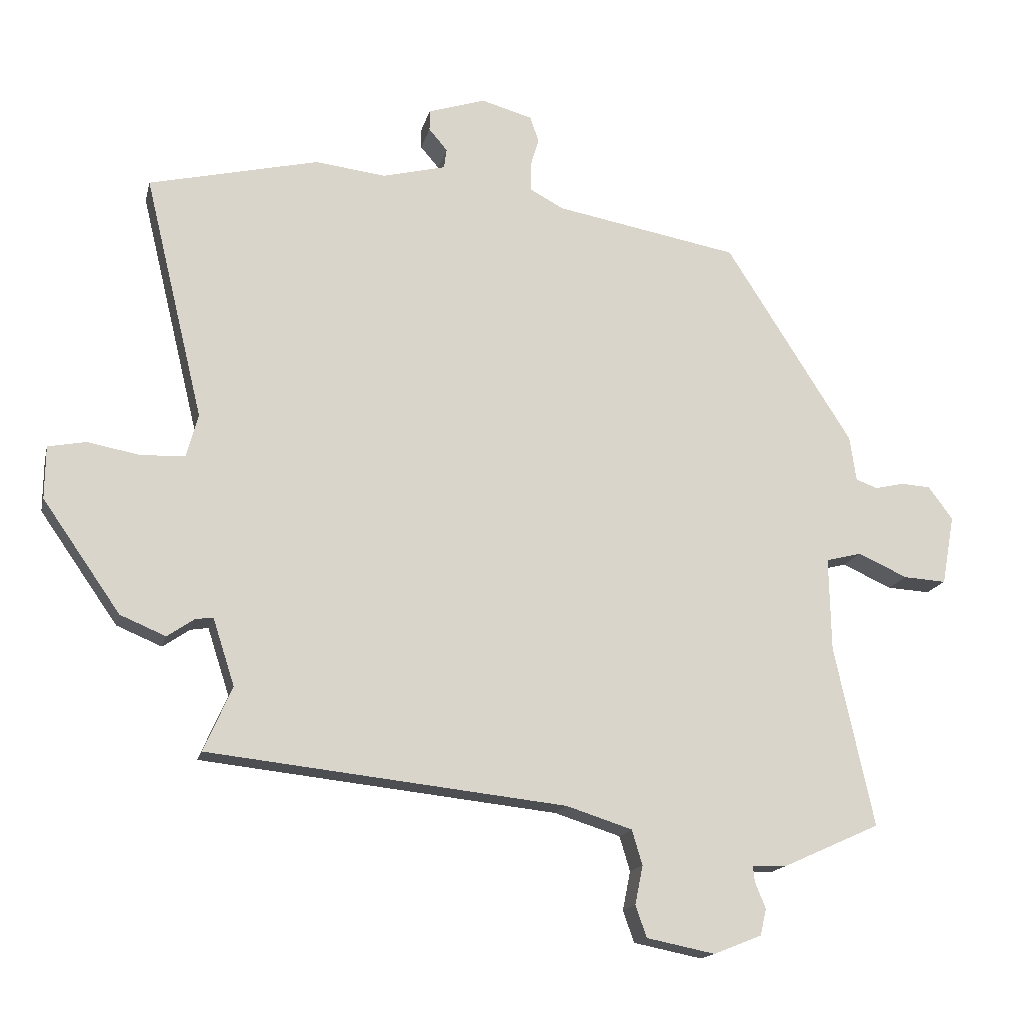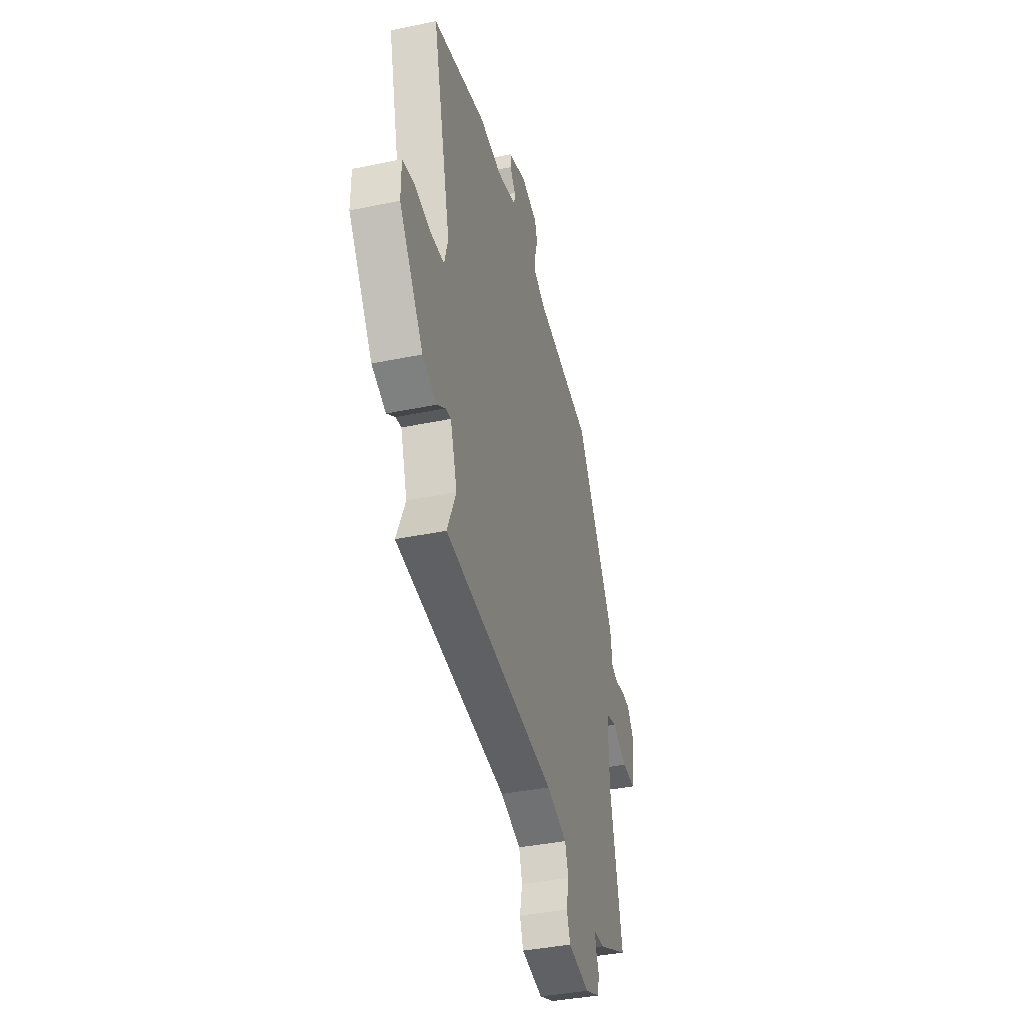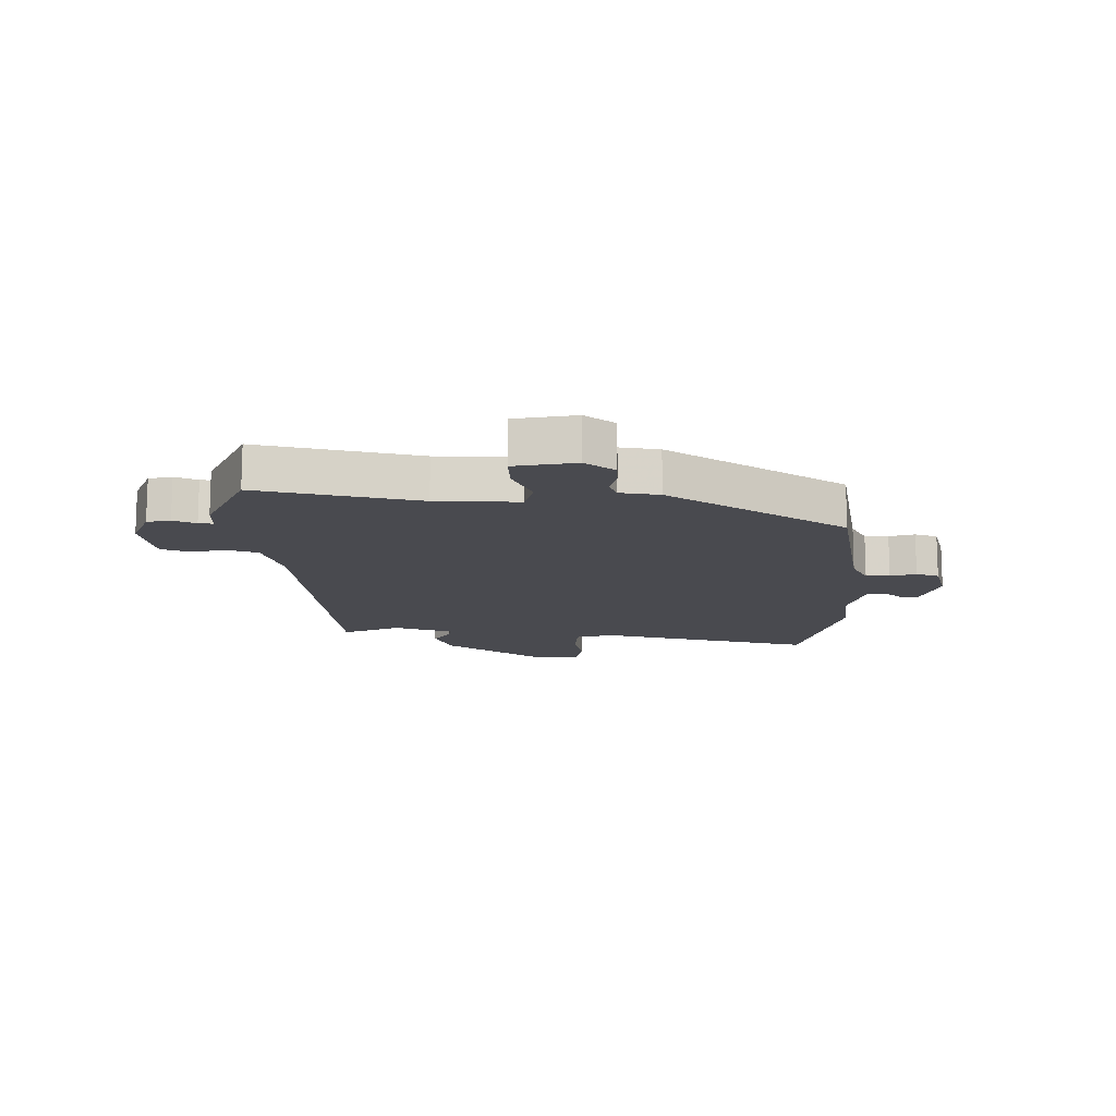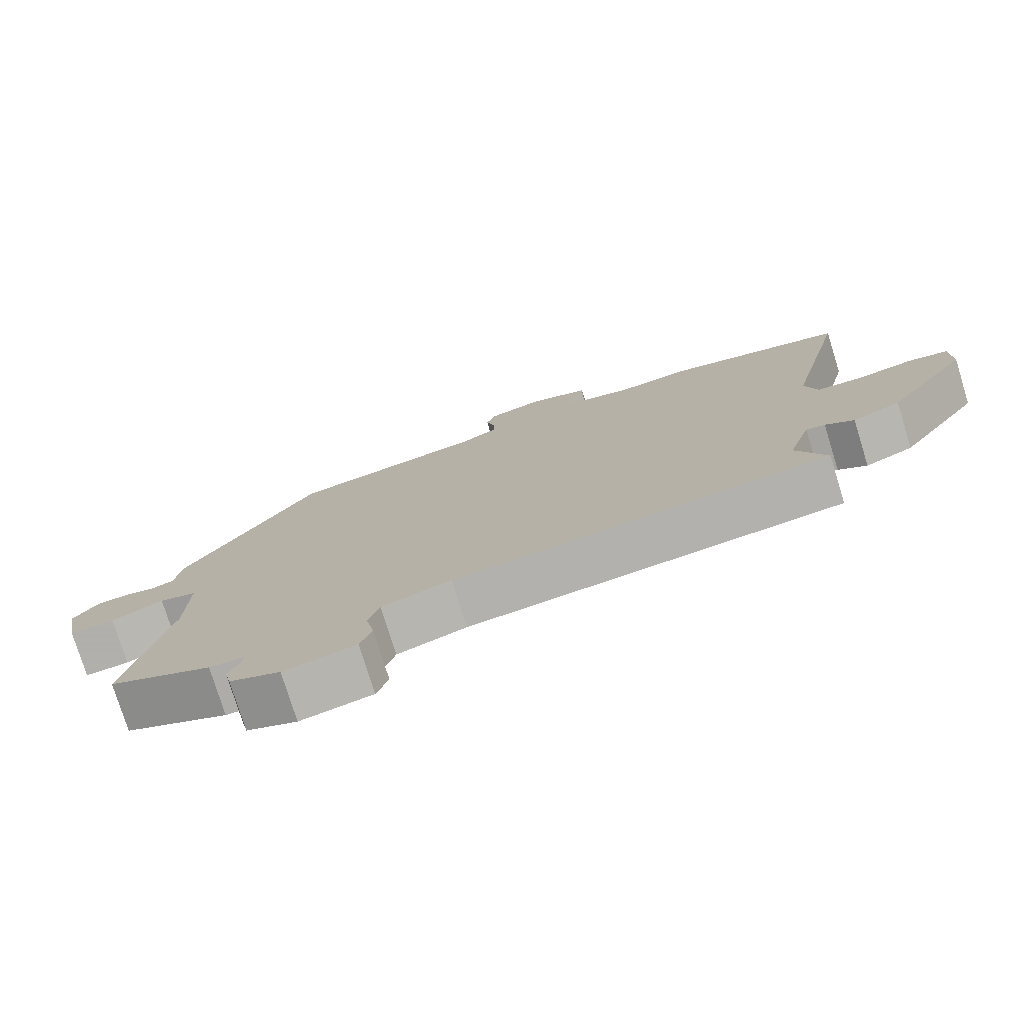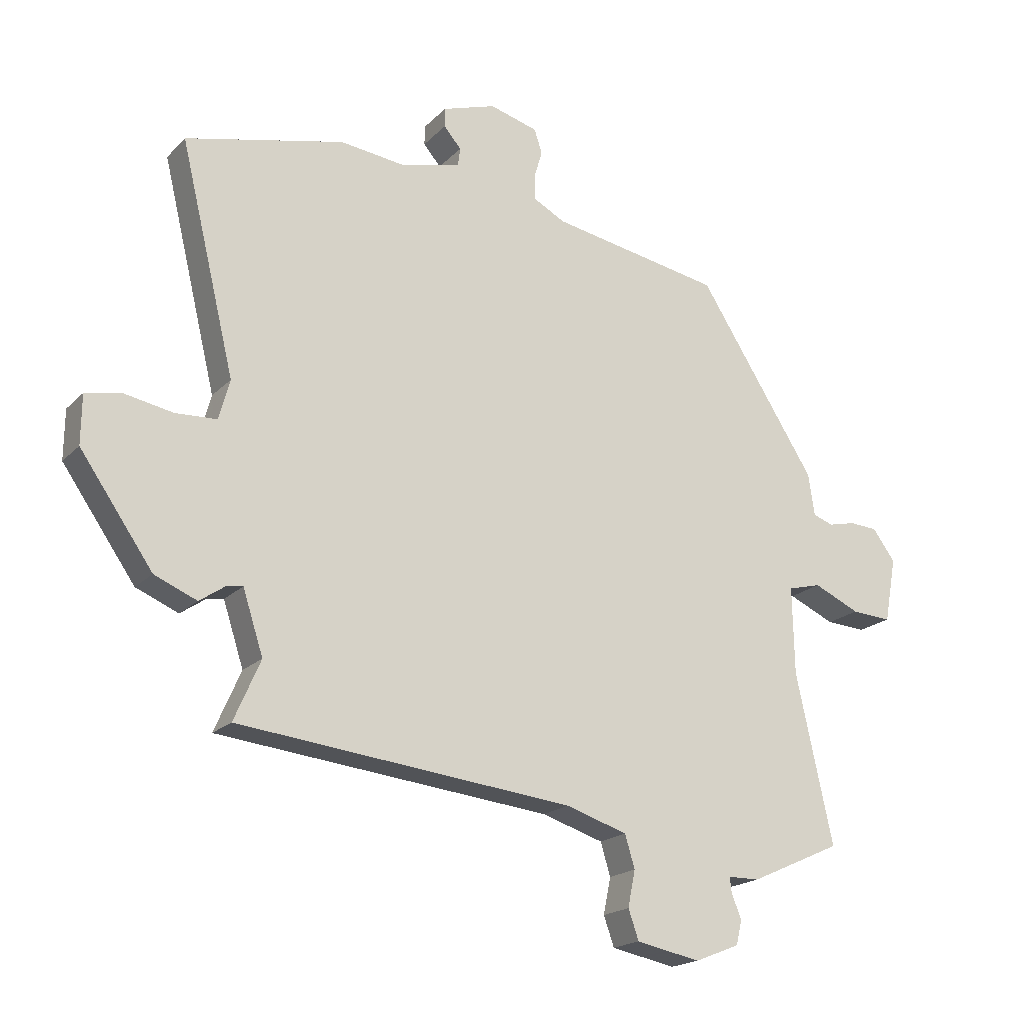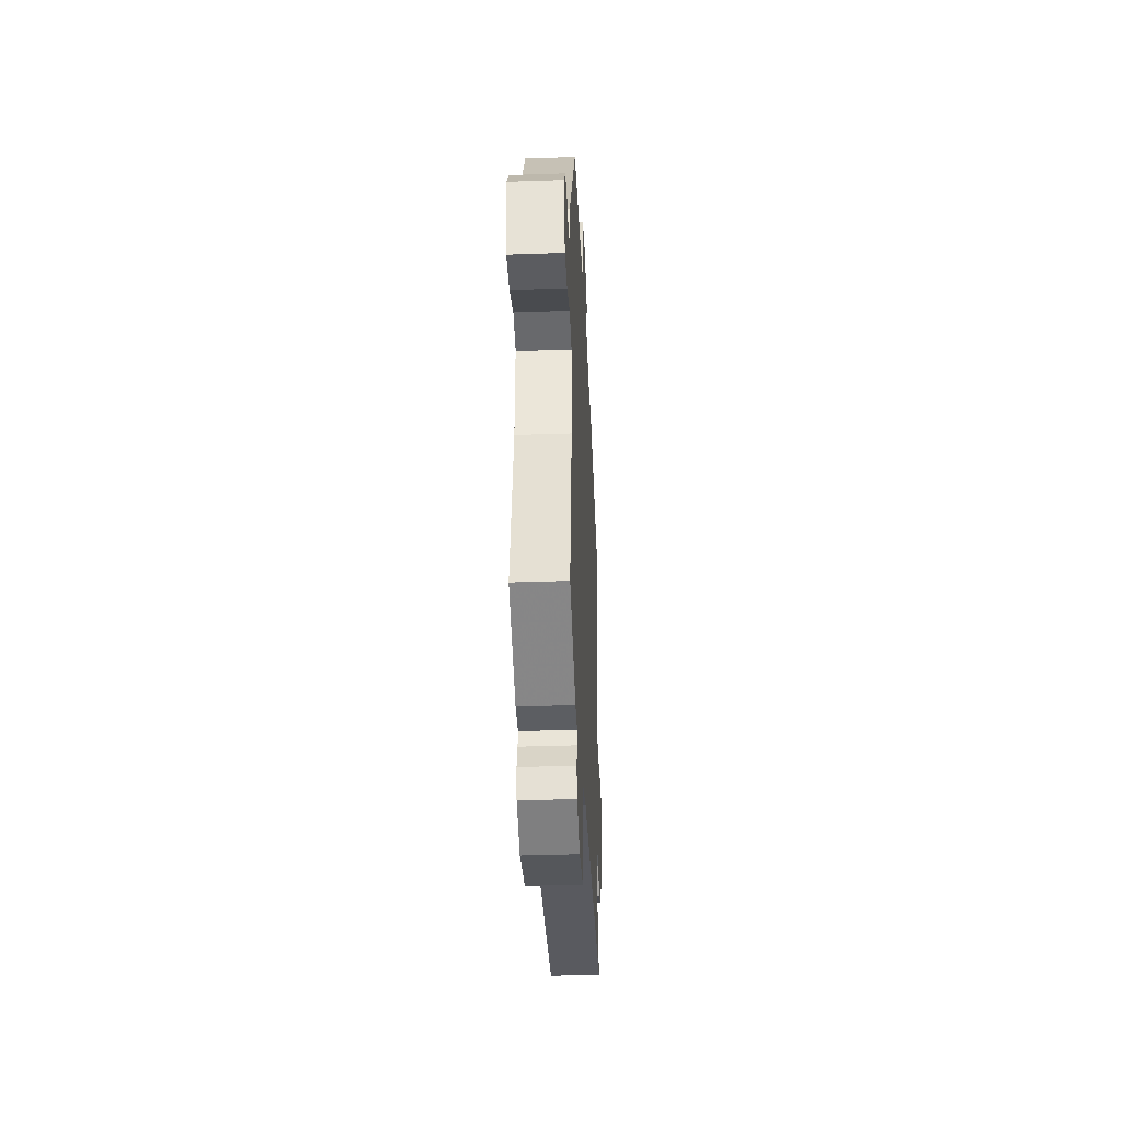
<metadata>
{"format":"obj","ext":"obj","renderer":"f3d","projection":"perspective","resolution":1024,"background":"white","views":[{"elev":-15.9,"azim":167.2,"up":"+Z"},{"elev":-38.6,"azim":104.7,"up":"+Z"},{"elev":-13.6,"azim":-90.8,"up":"+Y"},{"elev":-77.0,"azim":17.2,"up":"+Z"},{"elev":-19.0,"azim":150.5,"up":"+Z"},{"elev":-38.2,"azim":-87.5,"up":"+Z"}]}
</metadata>
<code>
v -0.514 0.07 -0.483
v -0.454 0.07 -0.209
v -0.451 0.07 -0.067
v -0.505 0.07 -0.053
v -0.58 0.07 -0.087
v -0.645 0.07 -0.091
v -0.664 0.07 0.014
v -0.627 0.07 0.064
v -0.582 0.07 0.067
v -0.538 0.07 0.057
v -0.505 0.07 0.069
v -0.495 0.07 0.137
v -0.303 0.07 0.438
v -0.025 0.07 0.489
v 0.027 0.07 0.517
v 0.027 0.07 0.558
v 0.014 0.07 0.602
v 0.027 0.07 0.641
v 0.105 0.07 0.663
v 0.192 0.07 0.635
v 0.192 0.07 0.604
v 0.164 0.07 0.571
v 0.168 0.07 0.541
v 0.264 0.07 0.517
v 0.371 0.07 0.53
v 0.629 0.07 0.47
v 0.54 0.07 0.1
v 0.558 0.07 0.035
v 0.625 0.07 0.032
v 0.704 0.07 0.047
v 0.762 0.07 0.036
v 0.763 0.07 -0.044
v 0.645 0.07 -0.213
v 0.576 0.07 -0.242
v 0.535 0.07 -0.214
v 0.508 0.07 -0.21
v 0.475 0.07 -0.312
v 0.518 0.07 -0.41
v -0.026 0.07 -0.47
v -0.126 0.07 -0.502
v -0.142 0.07 -0.555
v -0.13 0.07 -0.614
v -0.147 0.07 -0.662
v -0.251 0.07 -0.683
v -0.324 0.07 -0.654
v -0.333 0.07 -0.614
v -0.317 0.07 -0.575
v -0.314 0.07 -0.55
v -0.365 0.07 -0.55
v -0.514 0 -0.483
v -0.454 0 -0.209
v -0.451 0 -0.067
v -0.505 0 -0.053
v -0.58 0 -0.087
v -0.645 0 -0.091
v -0.664 0 0.014
v -0.627 0 0.064
v -0.582 0 0.067
v -0.538 0 0.057
v -0.505 0 0.069
v -0.495 0 0.137
v -0.303 0 0.438
v -0.025 0 0.489
v 0.027 0 0.517
v 0.027 0 0.558
v 0.014 0 0.602
v 0.027 0 0.641
v 0.105 0 0.663
v 0.192 0 0.635
v 0.192 0 0.604
v 0.164 0 0.571
v 0.168 0 0.541
v 0.264 0 0.517
v 0.371 0 0.53
v 0.629 0 0.47
v 0.54 0 0.1
v 0.558 0 0.035
v 0.625 0 0.032
v 0.704 0 0.047
v 0.762 0 0.036
v 0.763 0 -0.044
v 0.645 0 -0.213
v 0.576 0 -0.242
v 0.535 0 -0.214
v 0.508 0 -0.21
v 0.475 0 -0.312
v 0.518 0 -0.41
v -0.026 0 -0.47
v -0.126 0 -0.502
v -0.142 0 -0.555
v -0.13 0 -0.614
v -0.147 0 -0.662
v -0.251 0 -0.683
v -0.324 0 -0.654
v -0.333 0 -0.614
v -0.317 0 -0.575
v -0.314 0 -0.55
v -0.365 0 -0.55
f 48 49 1 2
f 44 45 46 47
f 44 47 48
f 41 42 43 44
f 40 41 44 48
f 39 40 48 2
f 37 38 39 2
f 32 33 34 35
f 32 35 36
f 29 30 31 32
f 28 29 32 36
f 27 28 36 37
f 24 25 26 27
f 23 24 27 37
f 19 20 21 22
f 19 22 23
f 16 17 18 19
f 15 16 19 23
f 14 15 23 37
f 11 12 13 14
f 7 8 9 10
f 5 6 7 10
f 4 5 10 11
f 3 4 11 14
f 2 3 14 37
f 51 50 98 97
f 96 95 94 93
f 97 96 93
f 93 92 91 90
f 97 93 90 89
f 51 97 89 88
f 51 88 87 86
f 84 83 82 81
f 85 84 81
f 81 80 79 78
f 85 81 78 77
f 86 85 77 76
f 76 75 74 73
f 86 76 73 72
f 71 70 69 68
f 72 71 68
f 68 67 66 65
f 72 68 65 64
f 86 72 64 63
f 63 62 61 60
f 59 58 57 56
f 59 56 55 54
f 60 59 54 53
f 63 60 53 52
f 86 63 52 51
f 1 50 51 2
f 2 51 52 3
f 3 52 53 4
f 4 53 54 5
f 5 54 55 6
f 6 55 56 7
f 7 56 57 8
f 8 57 58 9
f 9 58 59 10
f 10 59 60 11
f 11 60 61 12
f 12 61 62 13
f 13 62 63 14
f 14 63 64 15
f 15 64 65 16
f 16 65 66 17
f 17 66 67 18
f 18 67 68 19
f 19 68 69 20
f 20 69 70 21
f 21 70 71 22
f 22 71 72 23
f 23 72 73 24
f 24 73 74 25
f 25 74 75 26
f 26 75 76 27
f 27 76 77 28
f 28 77 78 29
f 29 78 79 30
f 30 79 80 31
f 31 80 81 32
f 32 81 82 33
f 33 82 83 34
f 34 83 84 35
f 35 84 85 36
f 36 85 86 37
f 37 86 87 38
f 38 87 88 39
f 39 88 89 40
f 40 89 90 41
f 41 90 91 42
f 42 91 92 43
f 43 92 93 44
f 44 93 94 45
f 45 94 95 46
f 46 95 96 47
f 47 96 97 48
f 48 97 98 49
f 49 98 50 1

</code>
